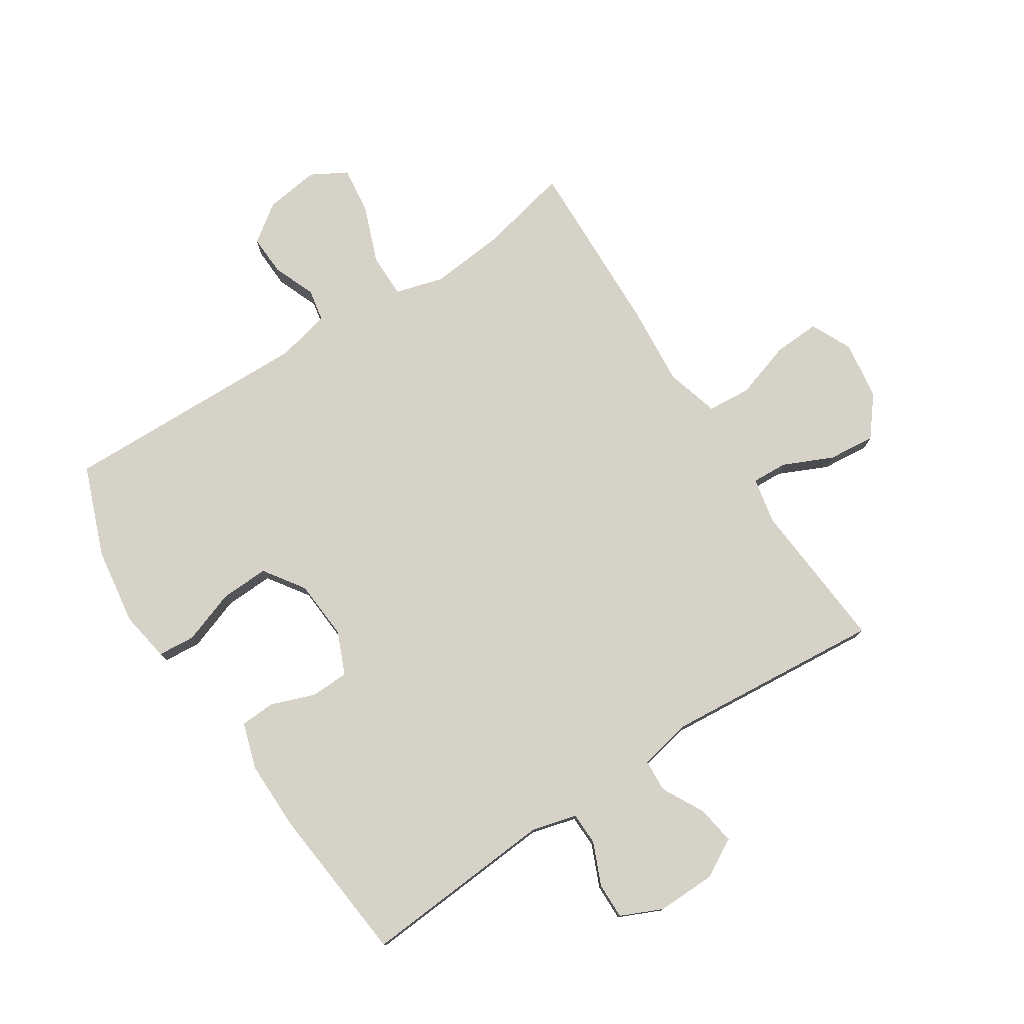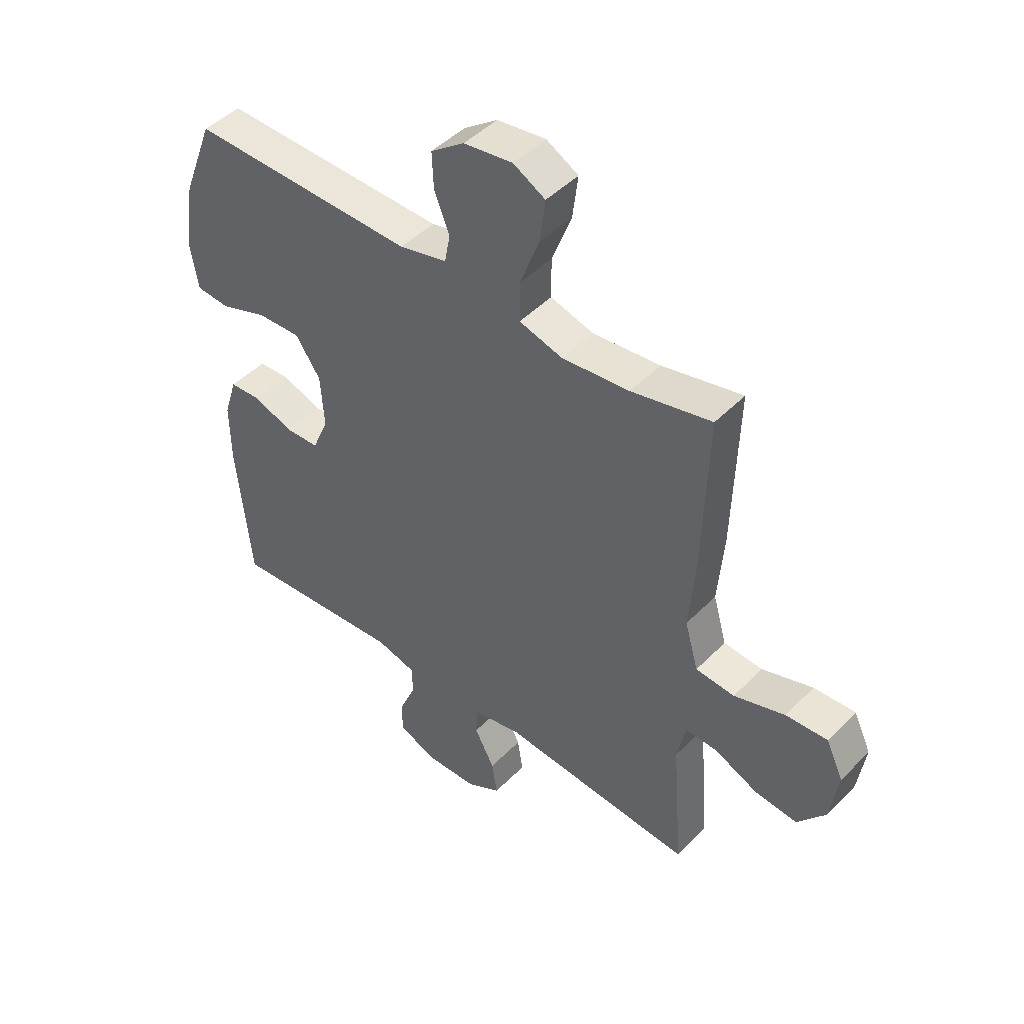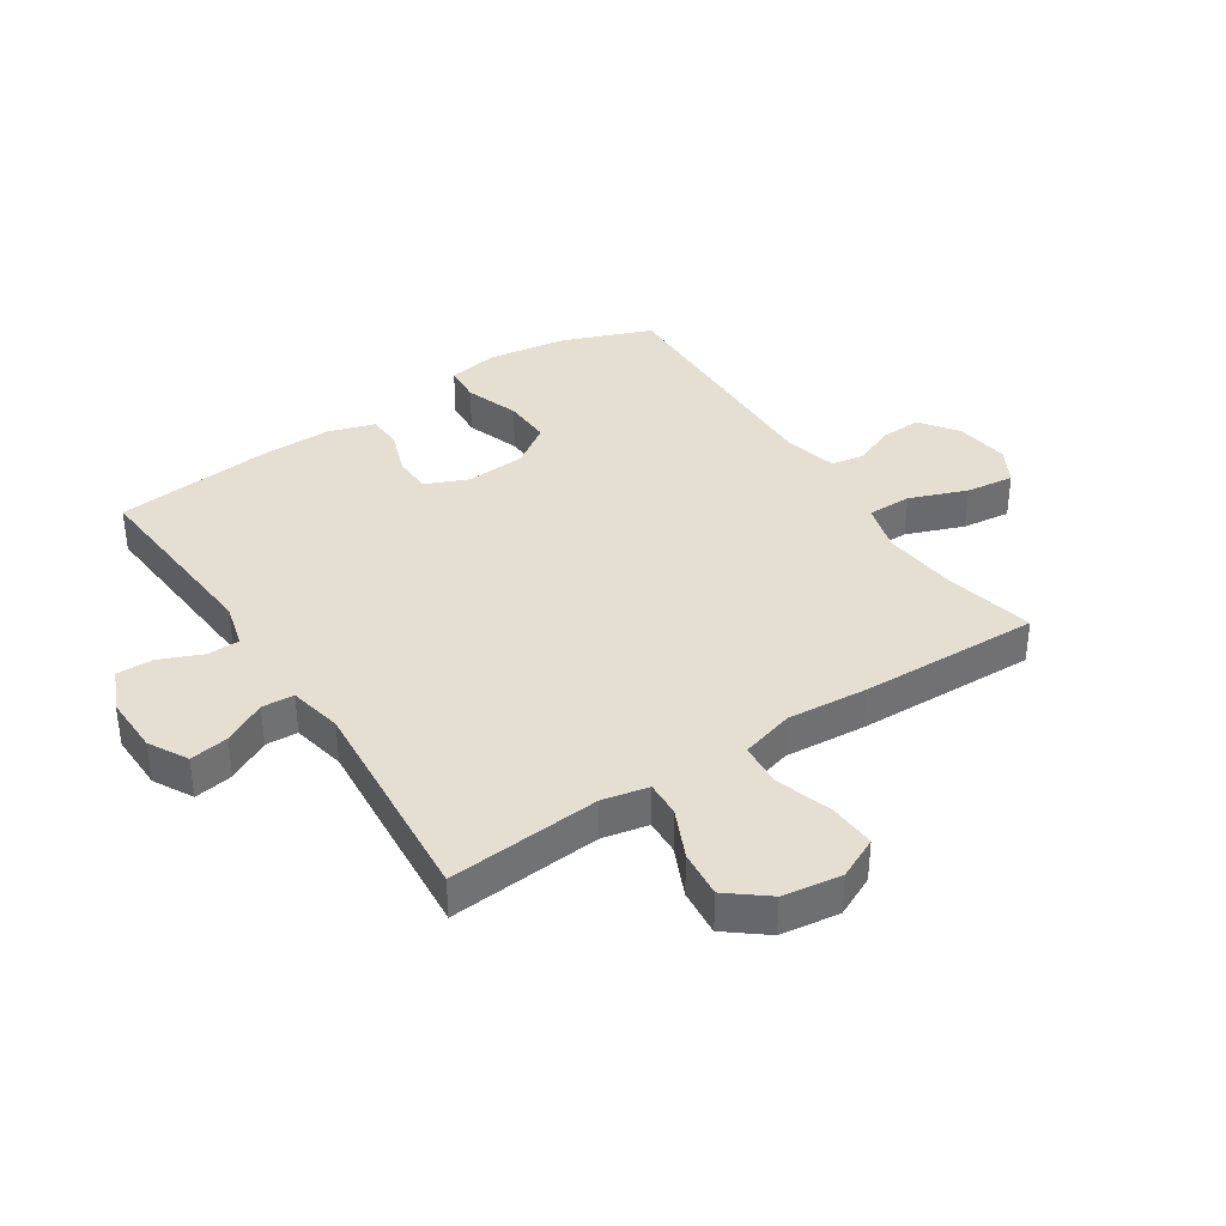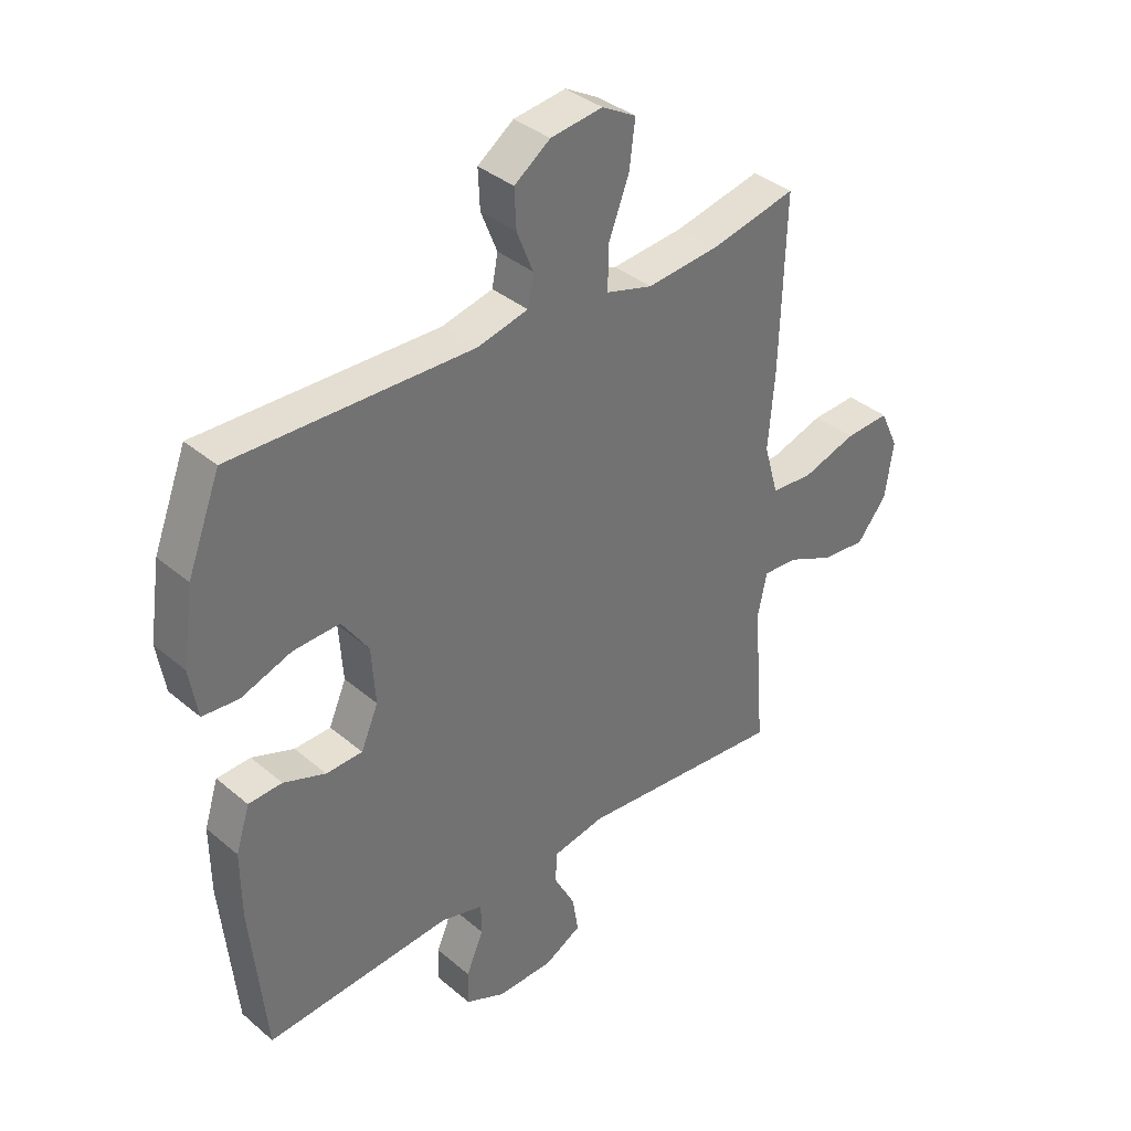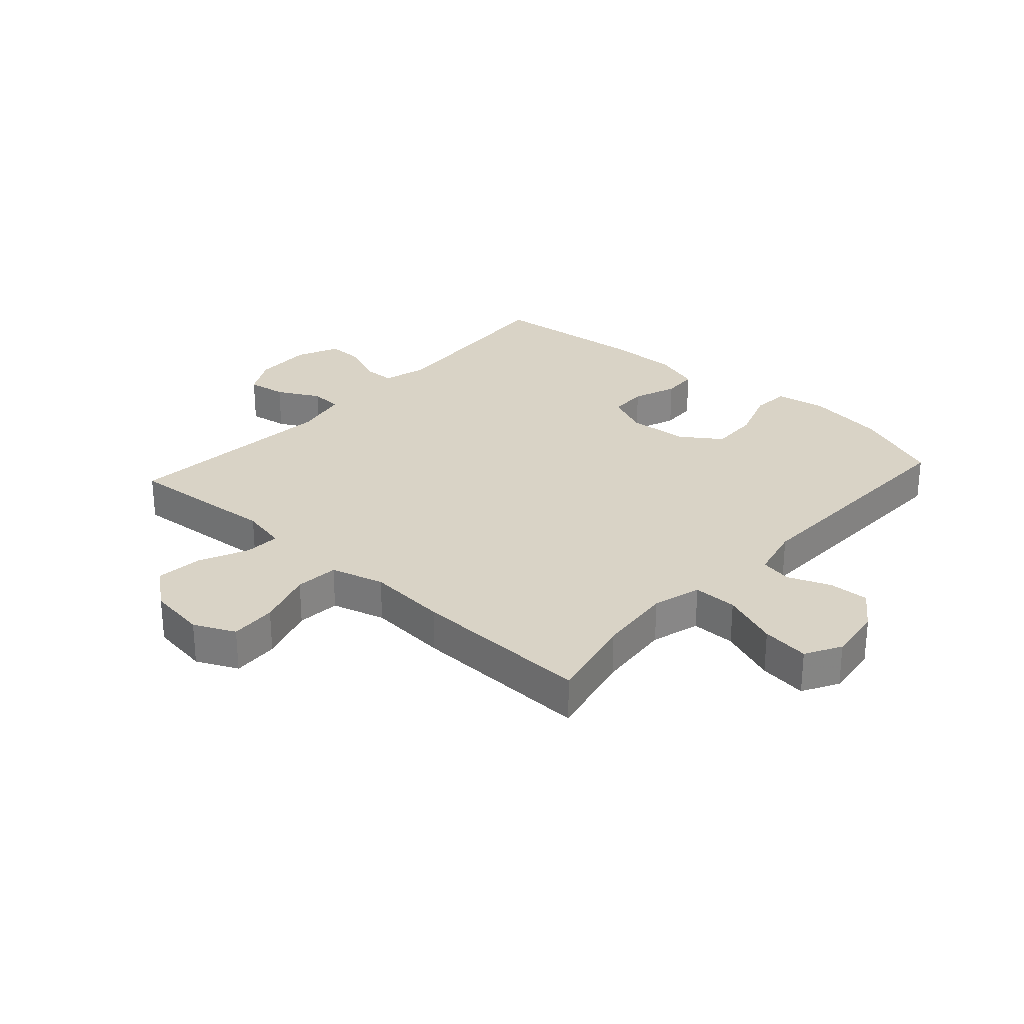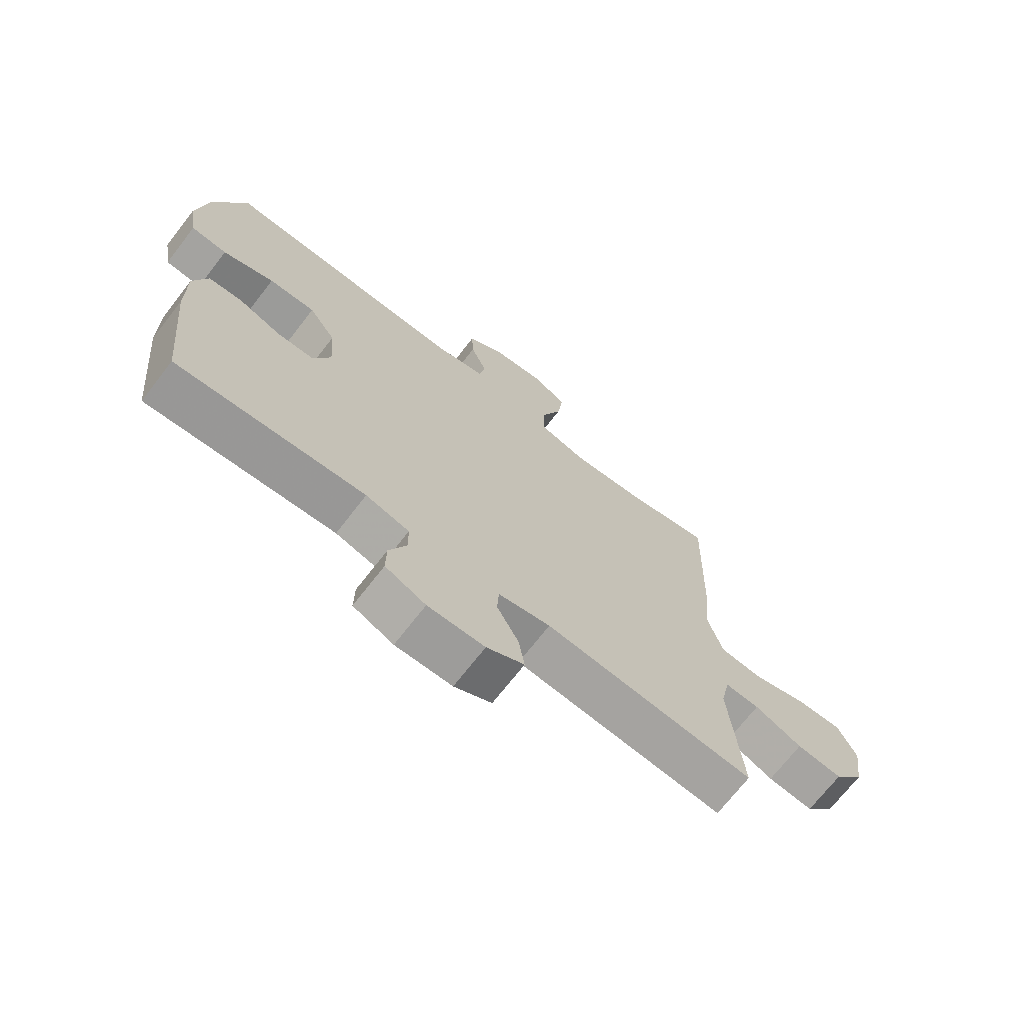
<metadata>
{"format":"obj","ext":"obj","renderer":"f3d","projection":"perspective","resolution":1024,"background":"white","views":[{"elev":77.4,"azim":147.0,"up":"+Y"},{"elev":46.1,"azim":-138.9,"up":"+Z"},{"elev":37.3,"azim":-123.4,"up":"+Y"},{"elev":36.9,"azim":137.4,"up":"+Z"},{"elev":28.3,"azim":-48.0,"up":"+Y"},{"elev":-70.7,"azim":142.2,"up":"+Z"}]}
</metadata>
<code>
v -0.5 0.07 0.5
v -0.352 0.07 0.467
v -0.227 0.07 0.455
v -0.147 0.07 0.478
v -0.147 0.07 0.551
v -0.183 0.07 0.646
v -0.193 0.07 0.725
v -0.134 0.07 0.758
v -0.044 0.07 0.746
v 0.018 0.07 0.701
v 0.015 0.07 0.634
v -0.013 0.07 0.564
v -0.003 0.07 0.511
v 0.085 0.07 0.49
v 0.5 0.07 0.5
v 0.557 0.07 0.352
v 0.576 0.07 0.223
v 0.562 0.07 0.139
v 0.5 0.07 0.134
v 0.412 0.07 0.165
v 0.332 0.07 0.168
v 0.286 0.07 0.101
v 0.279 0.07 0.002
v 0.309 0.07 -0.068
v 0.372 0.07 -0.07
v 0.445 0.07 -0.043
v 0.503 0.07 -0.046
v 0.527 0.07 -0.122
v 0.526 0.07 -0.238
v 0.5 0.07 -0.5
v 0.178 0.07 -0.476
v 0.104 0.07 -0.496
v 0.103 0.07 -0.55
v 0.133 0.07 -0.62
v 0.134 0.07 -0.68
v 0.065 0.07 -0.711
v -0.032 0.07 -0.709
v -0.096 0.07 -0.674
v -0.086 0.07 -0.61
v -0.049 0.07 -0.54
v -0.052 0.07 -0.487
v -0.141 0.07 -0.469
v -0.5 0.07 -0.5
v -0.48 0.07 -0.249
v -0.496 0.07 -0.173
v -0.555 0.07 -0.176
v -0.636 0.07 -0.213
v -0.714 0.07 -0.221
v -0.766 0.07 -0.156
v -0.78 0.07 -0.059
v -0.748 0.07 0.009
v -0.671 0.07 0.005
v -0.577 0.07 -0.025
v -0.505 0.07 -0.019
v -0.48 0.07 0.069
v -0.491 0.07 0.202
v -0.5 0 0.5
v -0.352 0 0.467
v -0.227 0 0.455
v -0.147 0 0.478
v -0.147 0 0.551
v -0.183 0 0.646
v -0.193 0 0.725
v -0.134 0 0.758
v -0.044 0 0.746
v 0.018 0 0.701
v 0.015 0 0.634
v -0.013 0 0.564
v -0.003 0 0.511
v 0.085 0 0.49
v 0.5 0 0.5
v 0.557 0 0.352
v 0.576 0 0.223
v 0.562 0 0.139
v 0.5 0 0.134
v 0.412 0 0.165
v 0.332 0 0.168
v 0.286 0 0.101
v 0.279 0 0.002
v 0.309 0 -0.068
v 0.372 0 -0.07
v 0.445 0 -0.043
v 0.503 0 -0.046
v 0.527 0 -0.122
v 0.526 0 -0.238
v 0.5 0 -0.5
v 0.178 0 -0.476
v 0.104 0 -0.496
v 0.103 0 -0.55
v 0.133 0 -0.62
v 0.134 0 -0.68
v 0.065 0 -0.711
v -0.032 0 -0.709
v -0.096 0 -0.674
v -0.086 0 -0.61
v -0.049 0 -0.54
v -0.052 0 -0.487
v -0.141 0 -0.469
v -0.5 0 -0.5
v -0.48 0 -0.249
v -0.496 0 -0.173
v -0.555 0 -0.176
v -0.636 0 -0.213
v -0.714 0 -0.221
v -0.766 0 -0.156
v -0.78 0 -0.059
v -0.748 0 0.009
v -0.671 0 0.005
v -0.577 0 -0.025
v -0.505 0 -0.019
v -0.48 0 0.069
v -0.491 0 0.202
f 55 56 1 2
f 54 55 2 3
f 50 51 52 53
f 50 53 54
f 49 50 54
f 46 47 48 49
f 45 46 49 54
f 44 45 54 3
f 42 43 44 3
f 37 38 39 40
f 37 40 41
f 36 37 41
f 33 34 35 36
f 32 33 36 41
f 31 32 41 42
f 29 30 31
f 25 26 27 28
f 24 25 28 29
f 17 18 19 20
f 17 20 21
f 14 15 16 17
f 13 14 17 21
f 9 10 11 12
f 7 8 9 12
f 5 6 7 12
f 4 5 12 13
f 24 29 31 42
f 23 24 42 3
f 22 23 3 4
f 4 13 21 22
f 58 57 112 111
f 59 58 111 110
f 109 108 107 106
f 110 109 106
f 110 106 105
f 105 104 103 102
f 110 105 102 101
f 59 110 101 100
f 59 100 99 98
f 96 95 94 93
f 97 96 93
f 97 93 92
f 92 91 90 89
f 97 92 89 88
f 98 97 88 87
f 87 86 85
f 84 83 82 81
f 85 84 81 80
f 76 75 74 73
f 77 76 73
f 73 72 71 70
f 77 73 70 69
f 68 67 66 65
f 68 65 64 63
f 68 63 62 61
f 69 68 61 60
f 98 87 85 80
f 59 98 80 79
f 60 59 79 78
f 78 77 69 60
f 1 57 58 2
f 2 58 59 3
f 3 59 60 4
f 4 60 61 5
f 5 61 62 6
f 6 62 63 7
f 7 63 64 8
f 8 64 65 9
f 9 65 66 10
f 10 66 67 11
f 11 67 68 12
f 12 68 69 13
f 13 69 70 14
f 14 70 71 15
f 15 71 72 16
f 16 72 73 17
f 17 73 74 18
f 18 74 75 19
f 19 75 76 20
f 20 76 77 21
f 21 77 78 22
f 22 78 79 23
f 23 79 80 24
f 24 80 81 25
f 25 81 82 26
f 26 82 83 27
f 27 83 84 28
f 28 84 85 29
f 29 85 86 30
f 30 86 87 31
f 31 87 88 32
f 32 88 89 33
f 33 89 90 34
f 34 90 91 35
f 35 91 92 36
f 36 92 93 37
f 37 93 94 38
f 38 94 95 39
f 39 95 96 40
f 40 96 97 41
f 41 97 98 42
f 42 98 99 43
f 43 99 100 44
f 44 100 101 45
f 45 101 102 46
f 46 102 103 47
f 47 103 104 48
f 48 104 105 49
f 49 105 106 50
f 50 106 107 51
f 51 107 108 52
f 52 108 109 53
f 53 109 110 54
f 54 110 111 55
f 55 111 112 56
f 56 112 57 1

</code>
